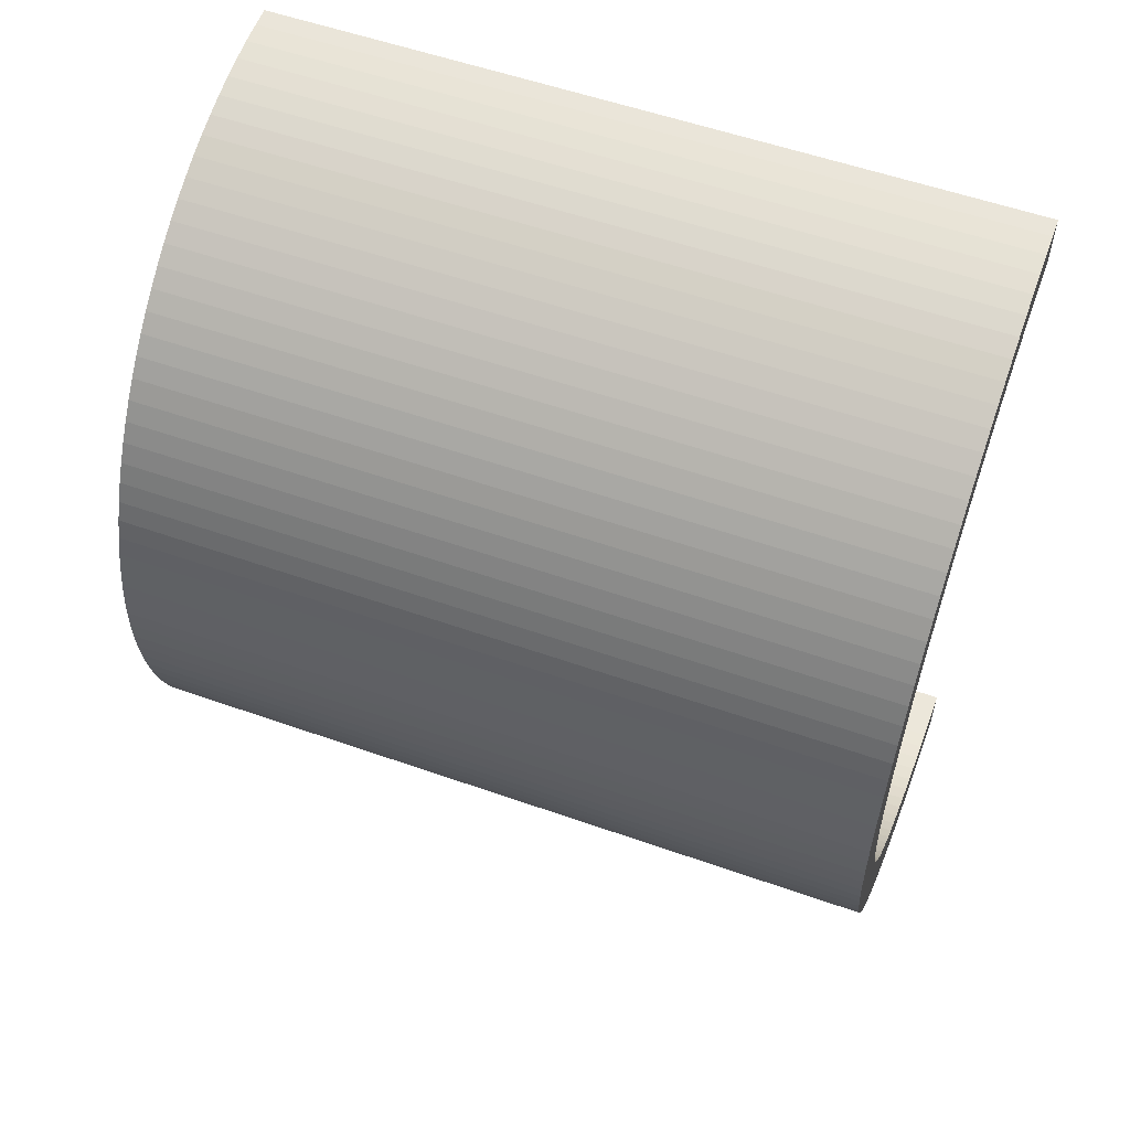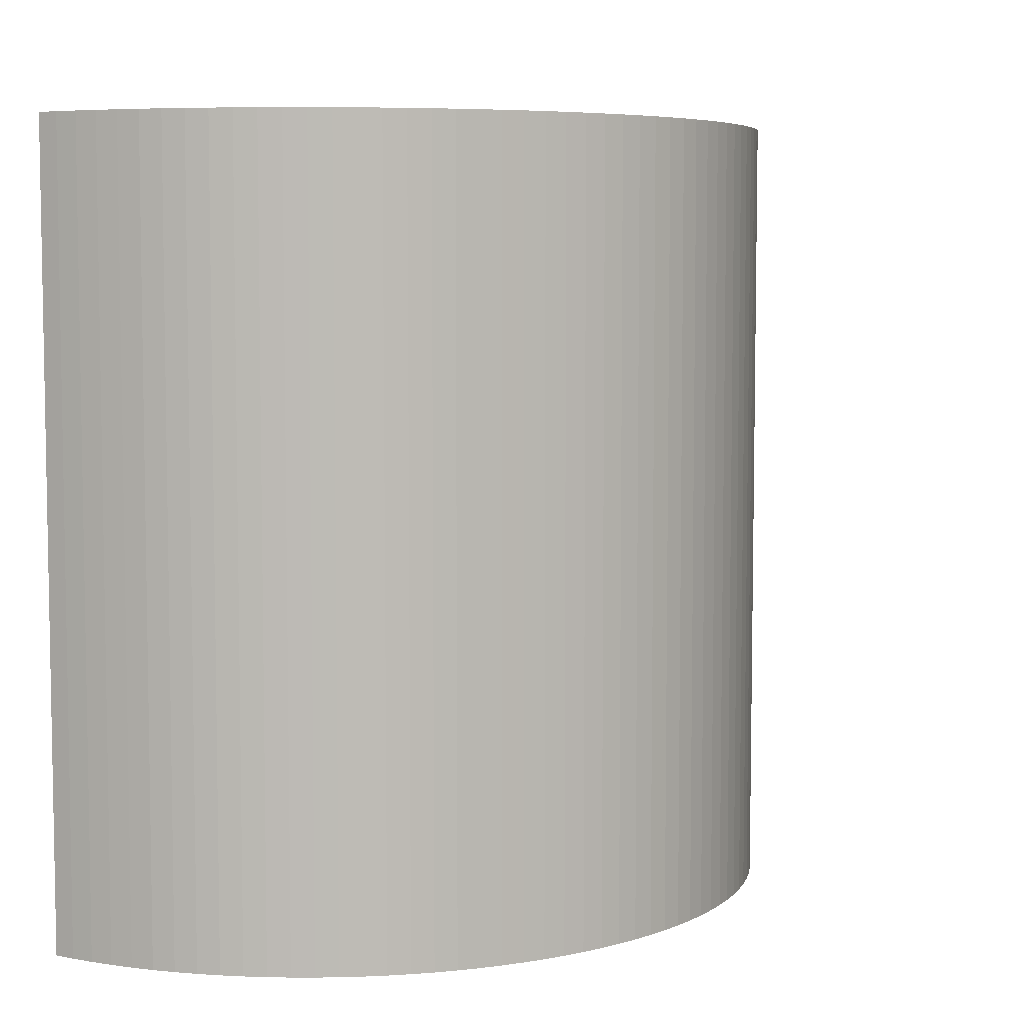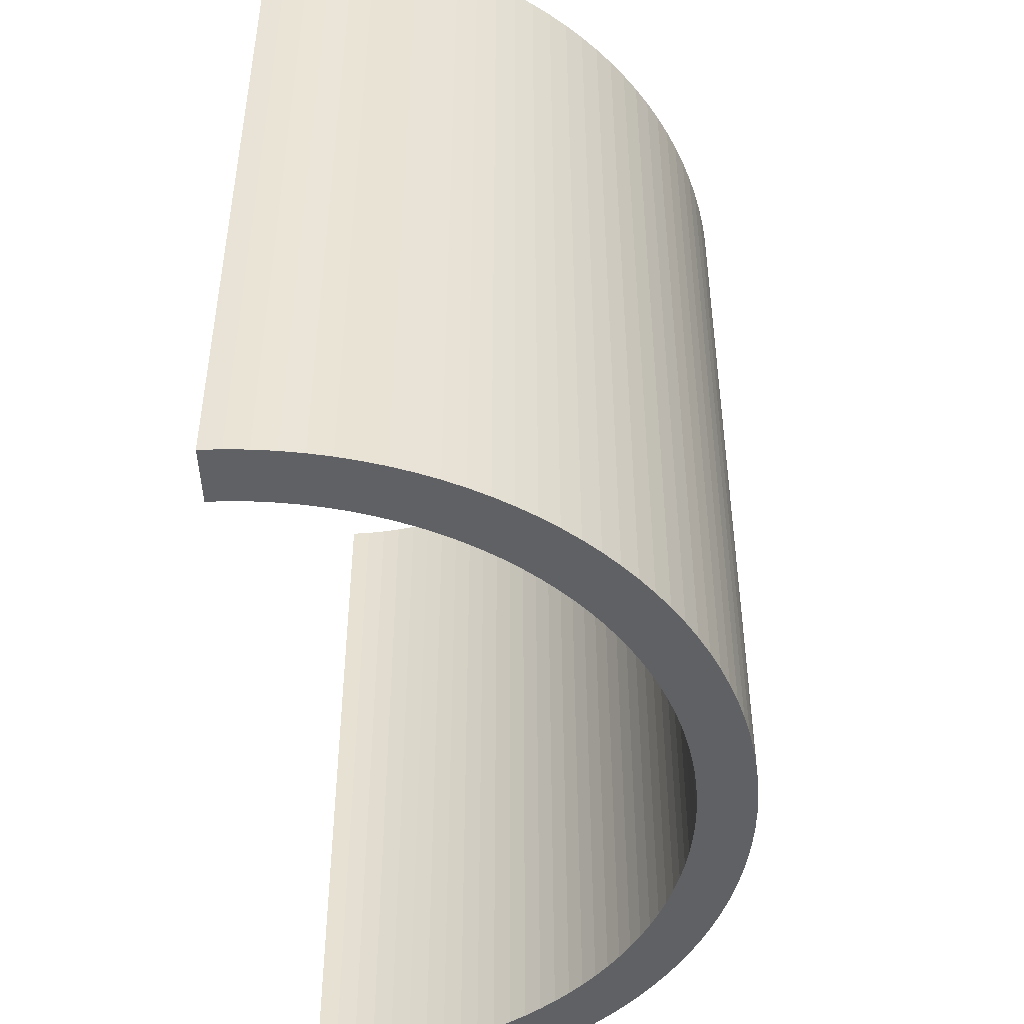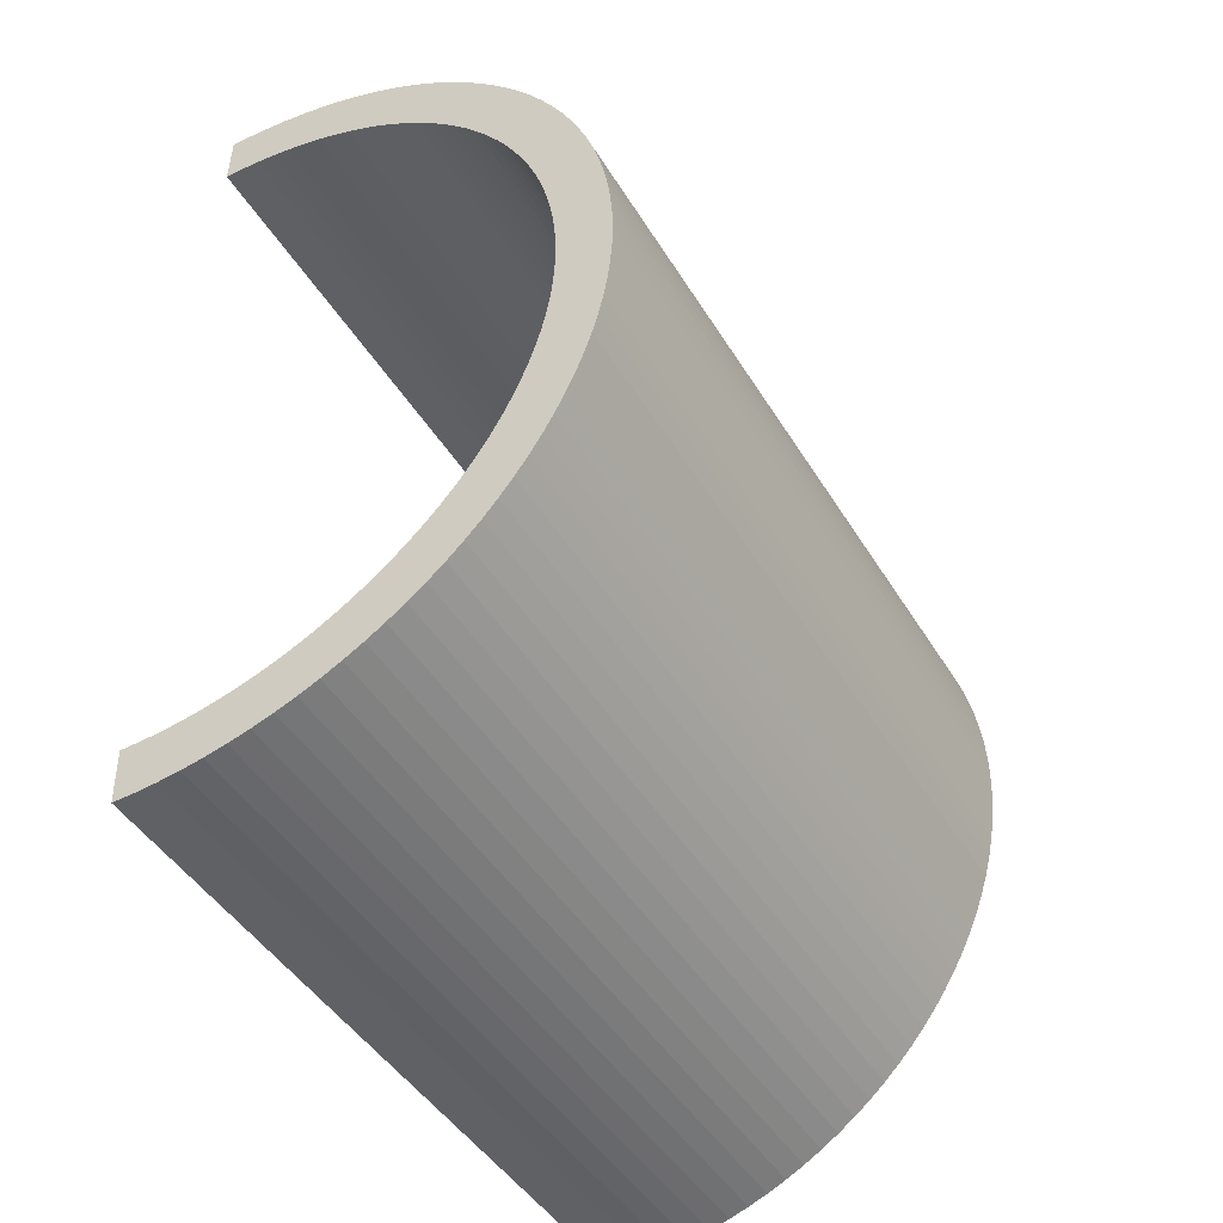
<metadata>
{"format":"obj","ext":"obj","renderer":"f3d","projection":"perspective","resolution":1024,"background":"white","views":[{"elev":55.9,"azim":-69.7,"up":"+Z"},{"elev":6.1,"azim":-147.4,"up":"+Y"},{"elev":-46.9,"azim":-176.6,"up":"+Y"},{"elev":-45.6,"azim":-150.4,"up":"+Z"}]}
</metadata>
<code>
o Cylinder_Cylinder.002
v 0 -1 -1
v 0 1 -1
v 2e-06 -1 1
v 2e-06 1 1
v -0.04907 -1 0.9988
v -0.04907 1 0.9988
v -0.09802 -1 0.9952
v -0.09802 1 0.9952
v -0.1467 -1 0.9892
v -0.1467 1 0.9892
v -0.1951 -1 0.9808
v -0.1951 1 0.9808
v -0.243 -1 0.97
v -0.243 1 0.97
v -0.2903 -1 0.9569
v -0.2903 1 0.9569
v -0.3369 -1 0.9415
v -0.3369 1 0.9415
v -0.3827 -1 0.9239
v -0.3827 1 0.9239
v -0.4276 -1 0.904
v -0.4276 1 0.904
v -0.4714 -1 0.8819
v -0.4714 1 0.8819
v -0.5141 -1 0.8577
v -0.5141 1 0.8577
v -0.5556 -1 0.8315
v -0.5556 1 0.8315
v -0.5957 -1 0.8032
v -0.5957 1 0.8032
v -0.6344 -1 0.773
v -0.6344 1 0.773
v -0.6716 -1 0.741
v -0.6716 1 0.741
v -0.7071 -1 0.7071
v -0.7071 1 0.7071
v -0.7409 -1 0.6716
v -0.7409 1 0.6716
v -0.773 -1 0.6344
v -0.773 1 0.6344
v -0.8032 -1 0.5957
v -0.8032 1 0.5957
v -0.8315 -1 0.5556
v -0.8315 1 0.5556
v -0.8577 -1 0.5141
v -0.8577 1 0.5141
v -0.8819 -1 0.4714
v -0.8819 1 0.4714
v -0.904 -1 0.4276
v -0.904 1 0.4276
v -0.9239 -1 0.3827
v -0.9239 1 0.3827
v -0.9415 -1 0.3369
v -0.9415 1 0.3369
v -0.9569 -1 0.2903
v -0.9569 1 0.2903
v -0.97 -1 0.243
v -0.97 1 0.243
v -0.9808 -1 0.1951
v -0.9808 1 0.1951
v -0.9892 -1 0.1467
v -0.9892 1 0.1467
v -0.9952 -1 0.09802
v -0.9952 1 0.09802
v -0.9988 -1 0.04907
v -0.9988 1 0.04907
v -1 -1 1e-06
v -1 1 1e-06
v -0.9988 -1 -0.04907
v -0.9988 1 -0.04907
v -0.9952 -1 -0.09802
v -0.9952 1 -0.09802
v -0.9892 -1 -0.1467
v -0.9892 1 -0.1467
v -0.9808 -1 -0.1951
v -0.9808 1 -0.1951
v -0.97 -1 -0.243
v -0.97 1 -0.243
v -0.9569 -1 -0.2903
v -0.9569 1 -0.2903
v -0.9415 -1 -0.3369
v -0.9415 1 -0.3369
v -0.9239 -1 -0.3827
v -0.9239 1 -0.3827
v -0.904 -1 -0.4276
v -0.904 1 -0.4276
v -0.8819 -1 -0.4714
v -0.8819 1 -0.4714
v -0.8577 -1 -0.5141
v -0.8577 1 -0.5141
v -0.8315 -1 -0.5556
v -0.8315 1 -0.5556
v -0.8032 -1 -0.5957
v -0.8032 1 -0.5957
v -0.773 -1 -0.6344
v -0.773 1 -0.6344
v -0.741 -1 -0.6716
v -0.741 1 -0.6716
v -0.7071 -1 -0.7071
v -0.7071 1 -0.7071
v -0.6716 -1 -0.741
v -0.6716 1 -0.741
v -0.6344 -1 -0.773
v -0.6344 1 -0.773
v -0.5957 -1 -0.8032
v -0.5957 1 -0.8032
v -0.5556 -1 -0.8315
v -0.5556 1 -0.8315
v -0.5141 -1 -0.8577
v -0.5141 1 -0.8577
v -0.4714 -1 -0.8819
v -0.4714 1 -0.8819
v -0.4276 -1 -0.904
v -0.4276 1 -0.904
v -0.3827 -1 -0.9239
v -0.3827 1 -0.9239
v -0.3369 -1 -0.9415
v -0.3369 1 -0.9415
v -0.2903 -1 -0.9569
v -0.2903 1 -0.9569
v -0.243 -1 -0.97
v -0.243 1 -0.97
v -0.1951 -1 -0.9808
v -0.1951 1 -0.9808
v -0.1467 -1 -0.9892
v -0.1467 1 -0.9892
v -0.09801 -1 -0.9952
v -0.09801 1 -0.9952
v -0.04906 -1 -0.9988
v -0.04906 1 -0.9988
f 3 4 6 5
f 5 6 8 7
f 7 8 10 9
f 9 10 12 11
f 11 12 14 13
f 13 14 16 15
f 15 16 18 17
f 17 18 20 19
f 19 20 22 21
f 21 22 24 23
f 23 24 26 25
f 25 26 28 27
f 27 28 30 29
f 29 30 32 31
f 31 32 34 33
f 33 34 36 35
f 35 36 38 37
f 37 38 40 39
f 39 40 42 41
f 41 42 44 43
f 43 44 46 45
f 45 46 48 47
f 47 48 50 49
f 49 50 52 51
f 51 52 54 53
f 53 54 56 55
f 55 56 58 57
f 57 58 60 59
f 59 60 62 61
f 61 62 64 63
f 63 64 66 65
f 65 66 68 67
f 67 68 70 69
f 69 70 72 71
f 71 72 74 73
f 73 74 76 75
f 75 76 78 77
f 77 78 80 79
f 79 80 82 81
f 81 82 84 83
f 83 84 86 85
f 85 86 88 87
f 87 88 90 89
f 89 90 92 91
f 91 92 94 93
f 93 94 96 95
f 95 96 98 97
f 97 98 100 99
f 99 100 102 101
f 101 102 104 103
f 103 104 106 105
f 105 106 108 107
f 107 108 110 109
f 109 110 112 111
f 111 112 114 113
f 113 114 116 115
f 115 116 118 117
f 117 118 120 119
f 119 120 122 121
f 121 122 124 123
f 123 124 126 125
f 125 126 128 127
f 127 128 130 129
f 129 130 2 1
o Cylinder.001_Cylinder.003
v 0 -1 -1
v 0 1 -1
v 2e-06 -1 1
v 2e-06 1 1
v -0.04907 -1 0.9988
v -0.04907 1 0.9988
v -0.09802 -1 0.9952
v -0.09802 1 0.9952
v -0.1467 -1 0.9892
v -0.1467 1 0.9892
v -0.1951 -1 0.9808
v -0.1951 1 0.9808
v -0.243 -1 0.97
v -0.243 1 0.97
v -0.2903 -1 0.9569
v -0.2903 1 0.9569
v -0.3369 -1 0.9415
v -0.3369 1 0.9415
v -0.3827 -1 0.9239
v -0.3827 1 0.9239
v -0.4276 -1 0.904
v -0.4276 1 0.904
v -0.4714 -1 0.8819
v -0.4714 1 0.8819
v -0.5141 -1 0.8577
v -0.5141 1 0.8577
v -0.5556 -1 0.8315
v -0.5556 1 0.8315
v -0.5957 -1 0.8032
v -0.5957 1 0.8032
v -0.6344 -1 0.773
v -0.6344 1 0.773
v -0.6716 -1 0.741
v -0.6716 1 0.741
v -0.7071 -1 0.7071
v -0.7071 1 0.7071
v -0.7409 -1 0.6716
v -0.7409 1 0.6716
v -0.773 -1 0.6344
v -0.773 1 0.6344
v -0.8032 -1 0.5957
v -0.8032 1 0.5957
v -0.8315 -1 0.5556
v -0.8315 1 0.5556
v -0.8577 -1 0.5141
v -0.8577 1 0.5141
v -0.8819 -1 0.4714
v -0.8819 1 0.4714
v -0.904 -1 0.4276
v -0.904 1 0.4276
v -0.9239 -1 0.3827
v -0.9239 1 0.3827
v -0.9415 -1 0.3369
v -0.9415 1 0.3369
v -0.9569 -1 0.2903
v -0.9569 1 0.2903
v -0.97 -1 0.243
v -0.97 1 0.243
v -0.9808 -1 0.1951
v -0.9808 1 0.1951
v -0.9892 -1 0.1467
v -0.9892 1 0.1467
v -0.9952 -1 0.09802
v -0.9952 1 0.09802
v -0.9988 -1 0.04907
v -0.9988 1 0.04907
v -1 -1 1e-06
v -1 1 1e-06
v -0.9988 -1 -0.04907
v -0.9988 1 -0.04907
v -0.9952 -1 -0.09802
v -0.9952 1 -0.09802
v -0.9892 -1 -0.1467
v -0.9892 1 -0.1467
v -0.9808 -1 -0.1951
v -0.9808 1 -0.1951
v -0.97 -1 -0.243
v -0.97 1 -0.243
v -0.9569 -1 -0.2903
v -0.9569 1 -0.2903
v -0.9415 -1 -0.3369
v -0.9415 1 -0.3369
v -0.9239 -1 -0.3827
v -0.9239 1 -0.3827
v -0.904 -1 -0.4276
v -0.904 1 -0.4276
v -0.8819 -1 -0.4714
v -0.8819 1 -0.4714
v -0.8577 -1 -0.5141
v -0.8577 1 -0.5141
v -0.8315 -1 -0.5556
v -0.8315 1 -0.5556
v -0.8032 -1 -0.5957
v -0.8032 1 -0.5957
v -0.773 -1 -0.6344
v -0.773 1 -0.6344
v -0.741 -1 -0.6716
v -0.741 1 -0.6716
v -0.7071 -1 -0.7071
v -0.7071 1 -0.7071
v -0.6716 -1 -0.741
v -0.6716 1 -0.741
v -0.6344 -1 -0.773
v -0.6344 1 -0.773
v -0.5957 -1 -0.8032
v -0.5957 1 -0.8032
v -0.5556 -1 -0.8315
v -0.5556 1 -0.8315
v -0.5141 -1 -0.8577
v -0.5141 1 -0.8577
v -0.4714 -1 -0.8819
v -0.4714 1 -0.8819
v -0.4276 -1 -0.904
v -0.4276 1 -0.904
v -0.3827 -1 -0.9239
v -0.3827 1 -0.9239
v -0.3369 -1 -0.9415
v -0.3369 1 -0.9415
v -0.2903 -1 -0.9569
v -0.2903 1 -0.9569
v -0.243 -1 -0.97
v -0.243 1 -0.97
v -0.1951 -1 -0.9808
v -0.1951 1 -0.9808
v -0.1467 -1 -0.9892
v -0.1467 1 -0.9892
v -0.09801 -1 -0.9952
v -0.09801 1 -0.9952
v -0.04906 -1 -0.9988
v -0.04906 1 -0.9988
v -0.003485 -1 -1.142
v -0.003485 1 -1.142
v -0.003483 1 1.142
v -0.003483 -1 1.142
v -0.05603 -1 1.141
v -0.05603 1 1.141
v -0.1119 -1 1.137
v -0.1119 1 1.137
v -0.1676 -1 1.13
v -0.1676 1 1.13
v -0.2228 -1 1.12
v -0.2228 1 1.12
v -0.2775 -1 1.108
v -0.2775 1 1.108
v -0.3315 -1 1.093
v -0.3315 1 1.093
v -0.3847 -1 1.075
v -0.3847 1 1.075
v -0.437 -1 1.055
v -0.437 1 1.055
v -0.4883 -1 1.032
v -0.4883 1 1.032
v -0.5383 -1 1.007
v -0.5383 1 1.007
v -0.5871 -1 0.9795
v -0.5871 1 0.9795
v -0.6345 -1 0.9495
v -0.6345 1 0.9495
v -0.6803 -1 0.9173
v -0.6803 1 0.9173
v -0.7245 -1 0.8828
v -0.7245 1 0.8828
v -0.7669 -1 0.8462
v -0.7669 1 0.8462
v -0.8075 -1 0.8075
v -0.8075 1 0.8075
v -0.8462 -1 0.7669
v -0.8462 1 0.7669
v -0.8828 -1 0.7245
v -0.8828 1 0.7245
v -0.9173 -1 0.6803
v -0.9173 1 0.6803
v -0.9495 -1 0.6345
v -0.9495 1 0.6345
v -0.9795 -1 0.5871
v -0.9795 1 0.5871
v -1.007 -1 0.5383
v -1.007 1 0.5383
v -1.032 -1 0.4883
v -1.032 1 0.4883
v -1.055 -1 0.437
v -1.055 1 0.437
v -1.075 -1 0.3847
v -1.075 1 0.3847
v -1.093 -1 0.3315
v -1.093 1 0.3315
v -1.108 -1 0.2775
v -1.108 1 0.2775
v -1.12 -1 0.2228
v -1.12 1 0.2228
v -1.13 -1 0.1676
v -1.13 1 0.1676
v -1.137 -1 0.1119
v -1.137 1 0.1119
v -1.141 -1 0.05604
v -1.141 1 0.05604
v -1.142 -1 2e-06
v -1.142 1 2e-06
v -1.141 -1 -0.05603
v -1.141 1 -0.05603
v -1.137 -1 -0.1119
v -1.137 1 -0.1119
v -1.13 -1 -0.1676
v -1.13 1 -0.1676
v -1.12 -1 -0.2228
v -1.12 1 -0.2228
v -1.108 -1 -0.2775
v -1.108 1 -0.2775
v -1.093 -1 -0.3315
v -1.093 1 -0.3315
v -1.075 -1 -0.3847
v -1.075 1 -0.3847
v -1.055 -1 -0.437
v -1.055 1 -0.437
v -1.032 -1 -0.4883
v -1.032 1 -0.4883
v -1.007 -1 -0.5383
v -1.007 1 -0.5383
v -0.9795 -1 -0.5871
v -0.9795 1 -0.5871
v -0.9495 -1 -0.6345
v -0.9495 1 -0.6345
v -0.9173 -1 -0.6803
v -0.9173 1 -0.6803
v -0.8828 -1 -0.7245
v -0.8828 1 -0.7245
v -0.8462 -1 -0.7669
v -0.8462 1 -0.7669
v -0.8075 -1 -0.8075
v -0.8075 1 -0.8075
v -0.7669 -1 -0.8462
v -0.7669 1 -0.8462
v -0.7245 -1 -0.8828
v -0.7245 1 -0.8828
v -0.6803 -1 -0.9173
v -0.6803 1 -0.9173
v -0.6345 -1 -0.9495
v -0.6345 1 -0.9495
v -0.5871 -1 -0.9795
v -0.5871 1 -0.9795
v -0.5383 -1 -1.007
v -0.5383 1 -1.007
v -0.4883 -1 -1.032
v -0.4883 1 -1.032
v -0.437 -1 -1.055
v -0.437 1 -1.055
v -0.3847 -1 -1.075
v -0.3847 1 -1.075
v -0.3315 -1 -1.093
v -0.3315 1 -1.093
v -0.2775 -1 -1.108
v -0.2775 1 -1.108
v -0.2228 -1 -1.12
v -0.2228 1 -1.12
v -0.1676 -1 -1.13
v -0.1676 1 -1.13
v -0.1119 -1 -1.137
v -0.1119 1 -1.137
v -0.05603 -1 -1.141
v -0.05603 1 -1.141
f 133 135 136 134
f 135 137 138 136
f 137 139 140 138
f 139 141 142 140
f 141 143 144 142
f 143 145 146 144
f 145 147 148 146
f 147 149 150 148
f 149 151 152 150
f 151 153 154 152
f 153 155 156 154
f 155 157 158 156
f 157 159 160 158
f 159 161 162 160
f 161 163 164 162
f 163 165 166 164
f 165 167 168 166
f 167 169 170 168
f 169 171 172 170
f 171 173 174 172
f 173 175 176 174
f 175 177 178 176
f 177 179 180 178
f 179 181 182 180
f 181 183 184 182
f 183 185 186 184
f 185 187 188 186
f 187 189 190 188
f 189 191 192 190
f 191 193 194 192
f 193 195 196 194
f 195 197 198 196
f 197 199 200 198
f 199 201 202 200
f 201 203 204 202
f 203 205 206 204
f 205 207 208 206
f 207 209 210 208
f 209 211 212 210
f 211 213 214 212
f 213 215 216 214
f 215 217 218 216
f 217 219 220 218
f 219 221 222 220
f 221 223 224 222
f 223 225 226 224
f 225 227 228 226
f 227 229 230 228
f 229 231 232 230
f 231 233 234 232
f 233 235 236 234
f 235 237 238 236
f 237 239 240 238
f 239 241 242 240
f 241 243 244 242
f 243 245 246 244
f 245 247 248 246
f 247 249 250 248
f 249 251 252 250
f 251 253 254 252
f 253 255 256 254
f 255 257 258 256
f 257 259 260 258
f 259 131 132 260
f 264 263 266 265
f 265 266 268 267
f 267 268 270 269
f 269 270 272 271
f 271 272 274 273
f 273 274 276 275
f 275 276 278 277
f 277 278 280 279
f 279 280 282 281
f 281 282 284 283
f 283 284 286 285
f 285 286 288 287
f 287 288 290 289
f 289 290 292 291
f 291 292 294 293
f 293 294 296 295
f 295 296 298 297
f 297 298 300 299
f 299 300 302 301
f 301 302 304 303
f 303 304 306 305
f 305 306 308 307
f 307 308 310 309
f 309 310 312 311
f 311 312 314 313
f 313 314 316 315
f 315 316 318 317
f 317 318 320 319
f 319 320 322 321
f 321 322 324 323
f 323 324 326 325
f 325 326 328 327
f 327 328 330 329
f 329 330 332 331
f 331 332 334 333
f 333 334 336 335
f 335 336 338 337
f 337 338 340 339
f 339 340 342 341
f 341 342 344 343
f 343 344 346 345
f 345 346 348 347
f 347 348 350 349
f 349 350 352 351
f 351 352 354 353
f 353 354 356 355
f 355 356 358 357
f 357 358 360 359
f 359 360 362 361
f 361 362 364 363
f 363 364 366 365
f 365 366 368 367
f 367 368 370 369
f 369 370 372 371
f 371 372 374 373
f 373 374 376 375
f 375 376 378 377
f 377 378 380 379
f 379 380 382 381
f 381 382 384 383
f 383 384 386 385
f 385 386 388 387
f 387 388 390 389
f 389 390 262 261
f 237 235 365 367
f 133 134 263 264
f 203 201 331 333
f 169 167 297 299
f 236 238 368 366
f 135 133 264 265
f 202 204 334 332
f 168 170 300 298
f 134 136 266 263
f 239 237 367 369
f 205 203 333 335
f 171 169 299 301
f 238 240 370 368
f 137 135 265 267
f 204 206 336 334
f 170 172 302 300
f 136 138 268 266
f 241 239 369 371
f 207 205 335 337
f 173 171 301 303
f 240 242 372 370
f 139 137 267 269
f 206 208 338 336
f 172 174 304 302
f 138 140 270 268
f 243 241 371 373
f 209 207 337 339
f 175 173 303 305
f 242 244 374 372
f 141 139 269 271
f 208 210 340 338
f 174 176 306 304
f 140 142 272 270
f 245 243 373 375
f 211 209 339 341
f 177 175 305 307
f 244 246 376 374
f 143 141 271 273
f 210 212 342 340
f 176 178 308 306
f 142 144 274 272
f 247 245 375 377
f 213 211 341 343
f 179 177 307 309
f 246 248 378 376
f 145 143 273 275
f 212 214 344 342
f 178 180 310 308
f 144 146 276 274
f 249 247 377 379
f 215 213 343 345
f 181 179 309 311
f 248 250 380 378
f 147 145 275 277
f 214 216 346 344
f 180 182 312 310
f 146 148 278 276
f 251 249 379 381
f 217 215 345 347
f 183 181 311 313
f 250 252 382 380
f 149 147 277 279
f 216 218 348 346
f 182 184 314 312
f 148 150 280 278
f 253 251 381 383
f 219 217 347 349
f 185 183 313 315
f 252 254 384 382
f 151 149 279 281
f 218 220 350 348
f 184 186 316 314
f 150 152 282 280
f 255 253 383 385
f 221 219 349 351
f 187 185 315 317
f 254 256 386 384
f 153 151 281 283
f 220 222 352 350
f 186 188 318 316
f 152 154 284 282
f 257 255 385 387
f 223 221 351 353
f 189 187 317 319
f 256 258 388 386
f 155 153 283 285
f 222 224 354 352
f 188 190 320 318
f 154 156 286 284
f 259 257 387 389
f 225 223 353 355
f 191 189 319 321
f 258 260 390 388
f 157 155 285 287
f 224 226 356 354
f 190 192 322 320
f 156 158 288 286
f 131 259 389 261
f 227 225 355 357
f 193 191 321 323
f 260 132 262 390
f 159 157 287 289
f 226 228 358 356
f 192 194 324 322
f 158 160 290 288
f 229 227 357 359
f 195 193 323 325
f 161 159 289 291
f 228 230 360 358
f 194 196 326 324
f 160 162 292 290
f 231 229 359 361
f 197 195 325 327
f 163 161 291 293
f 230 232 362 360
f 196 198 328 326
f 162 164 294 292
f 233 231 361 363
f 199 197 327 329
f 165 163 293 295
f 232 234 364 362
f 198 200 330 328
f 164 166 296 294
f 235 233 363 365
f 201 199 329 331
f 167 165 295 297
f 234 236 366 364
f 200 202 332 330
f 166 168 298 296
f 132 131 261 262

</code>
